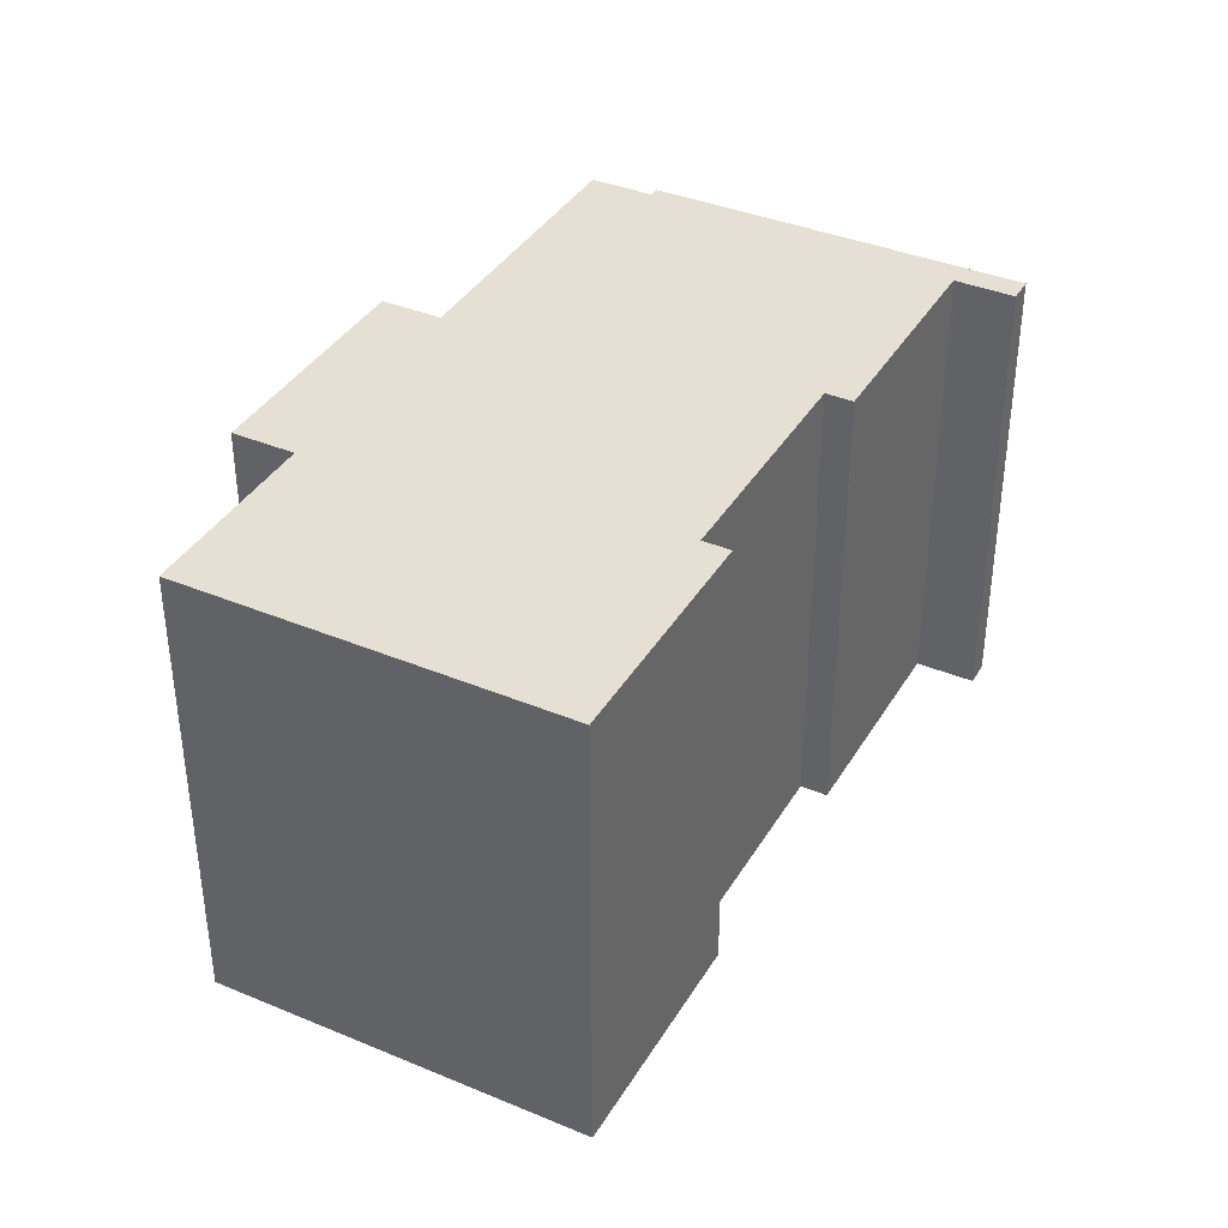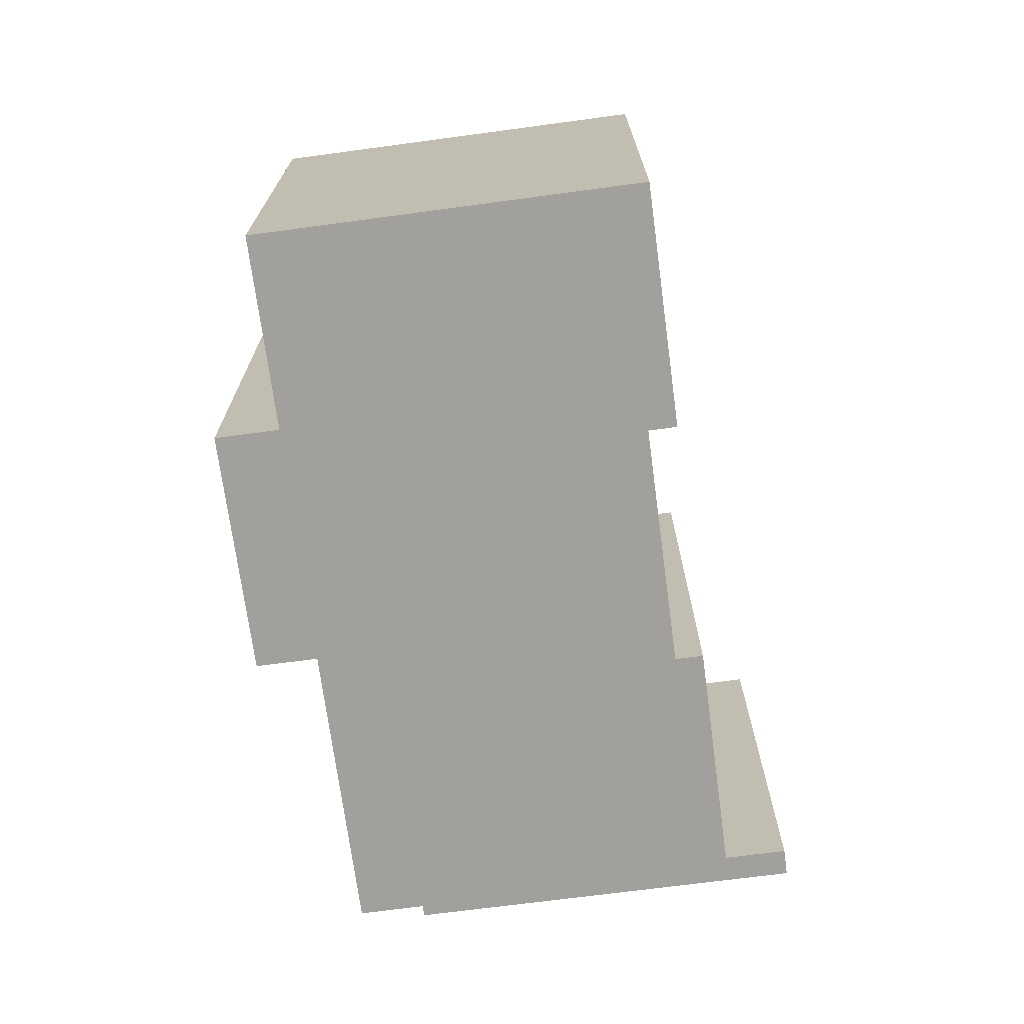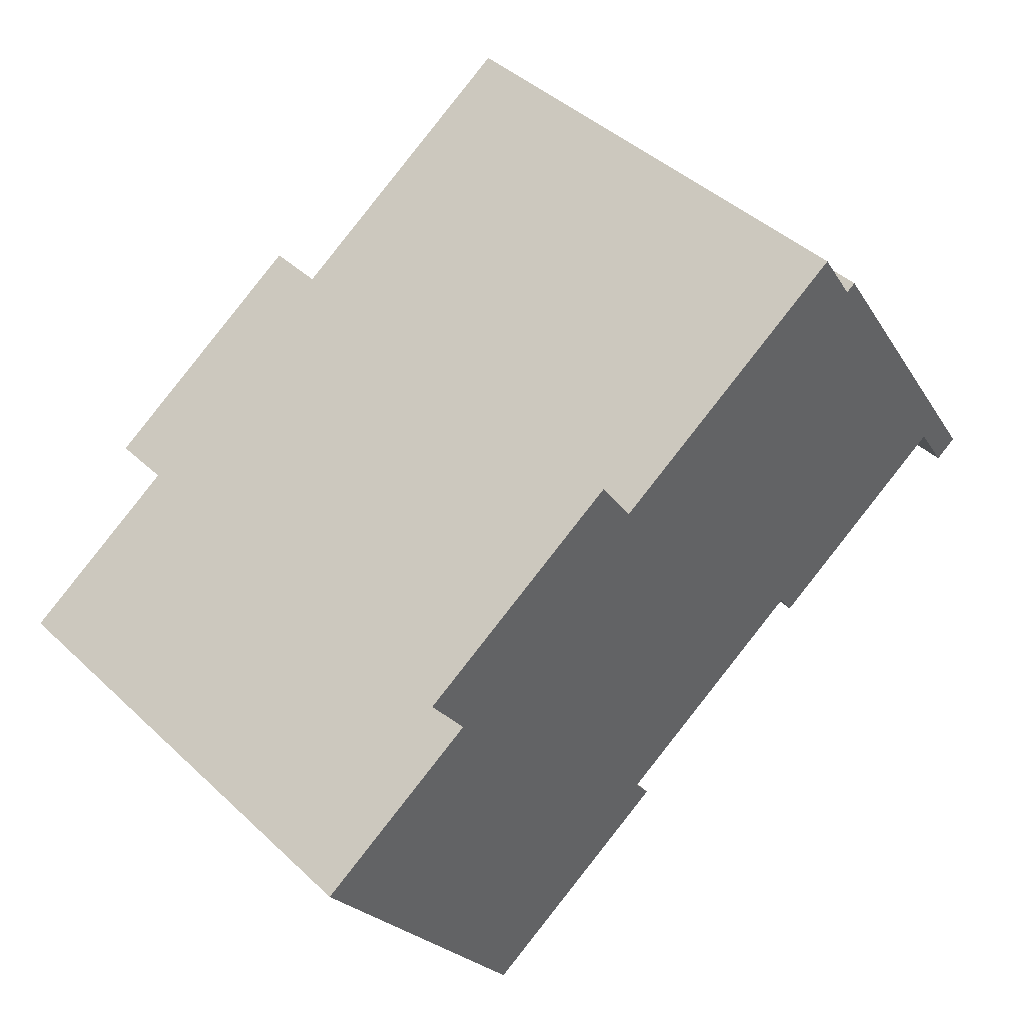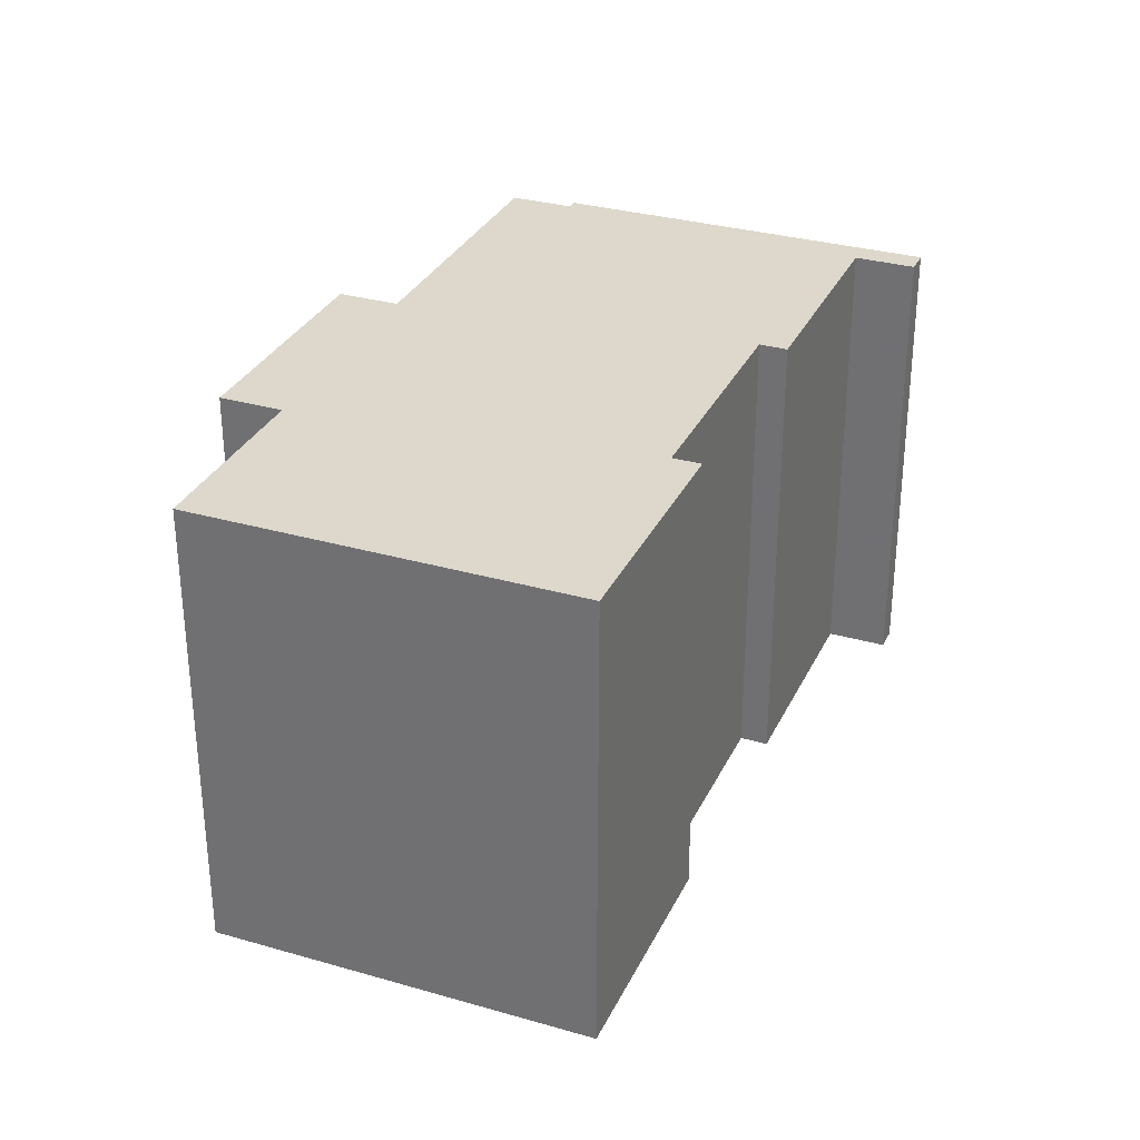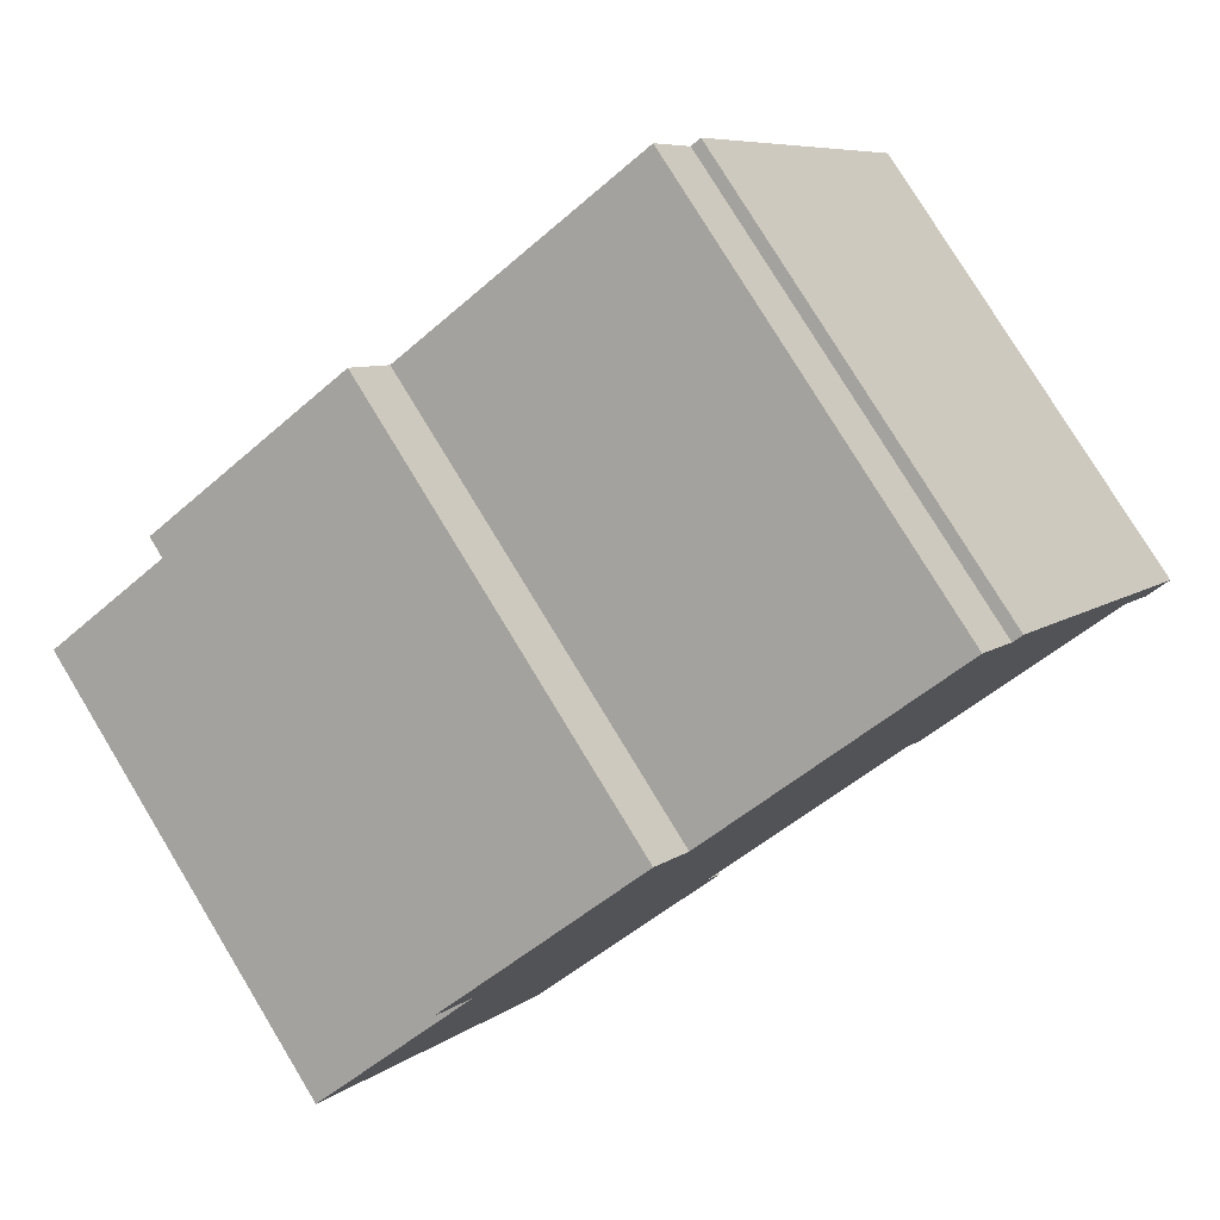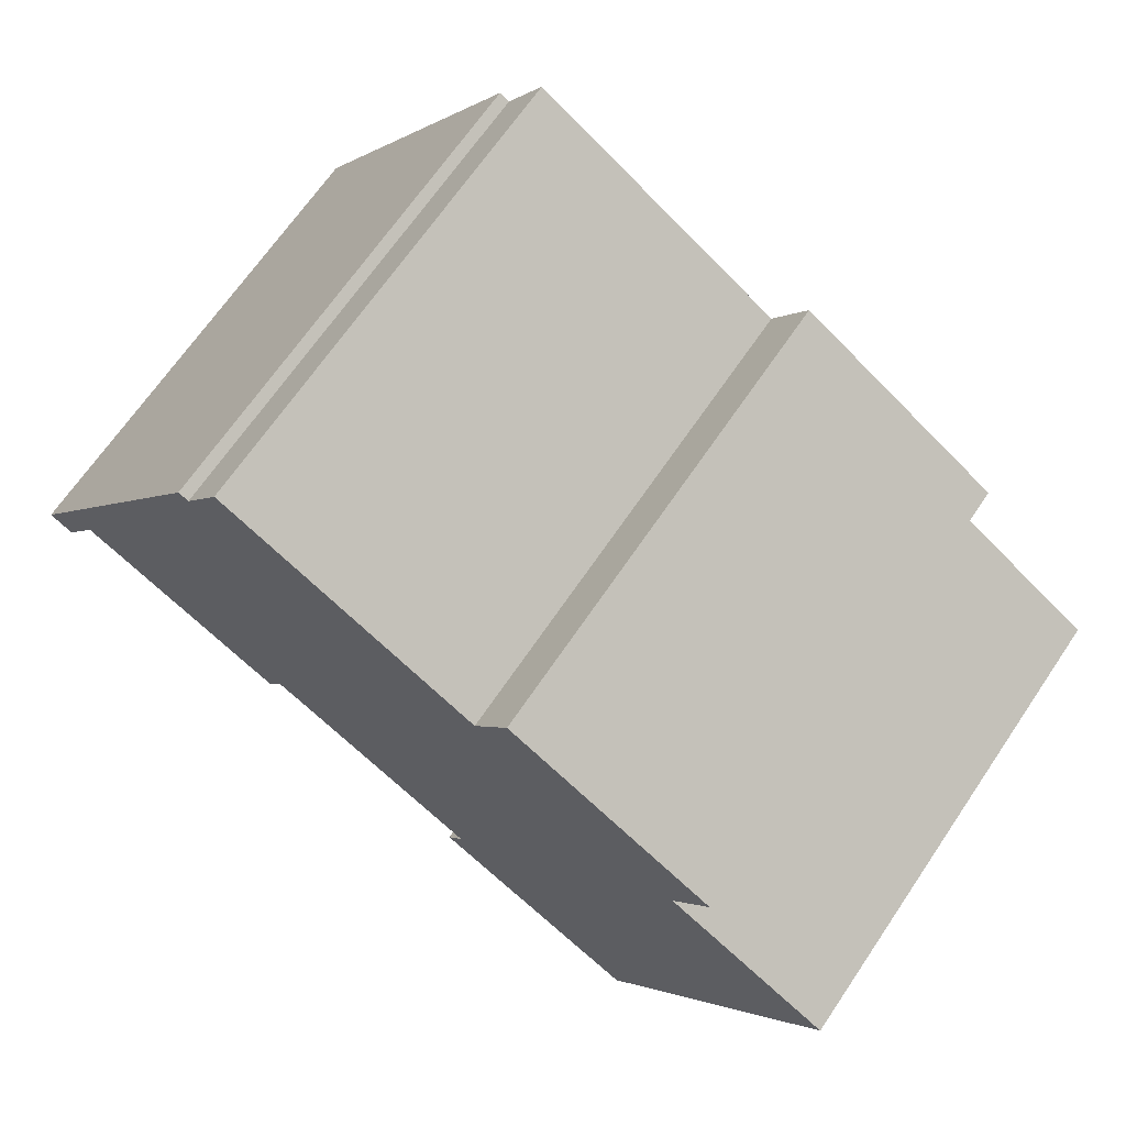
<metadata>
{"format":"obj","ext":"obj","renderer":"f3d","projection":"perspective","resolution":1024,"background":"white","views":[{"elev":38.2,"azim":150.8,"up":"+Y"},{"elev":-71.6,"azim":130.6,"up":"+Y"},{"elev":43.6,"azim":137.5,"up":"+Z"},{"elev":31.4,"azim":145.2,"up":"+Y"},{"elev":78.8,"azim":148.7,"up":"+Z"},{"elev":67.9,"azim":34.2,"up":"+Z"}]}
</metadata>
<code>
v  0.895 13.11 1.37
v  0.625 13.11 -0.405
v  0 13.11 8.028e-16
v  1.516 13.11 0.968
v  5.994 13.11 9.175
v  1.577 13.11 1.063
v  7.081 13.11 -2.508
v  7.518 13.11 -1.835
v  9.373 13.11 -3.039
v  11.24 13.11 -4.247
v  13.34 13.11 -5.609
v  6.256 13.11 9.005
v  7.262 13.11 10.55
v  18.69 13.11 -10.05
v  12.89 13.11 -6.293
v  14.27 13.11 6.012
v  21.12 13.11 -6.296
v  15.23 13.11 7.5
v  20.05 13.11 2.183
v  21.05 13.11 3.727
v  22.03 13.11 -4.903
v  24.68 13.11 -0.821
v  0 0 0
v  5.994 -5.618e-16 9.175
v  0.895 -8.389e-17 1.37
v  6.256 -5.514e-16 9.005
v  7.262 -6.463e-16 10.55
v  14.27 -3.681e-16 6.012
v  15.23 -4.592e-16 7.5
v  12.89 3.853e-16 -6.293
v  13.34 3.435e-16 -5.609
v  21.05 -2.282e-16 3.727
v  20.05 -1.337e-16 2.183
v  24.68 5.027e-17 -0.821
v  18.69 6.155e-16 -10.05
v  22.03 3.002e-16 -4.903
v  21.12 3.855e-16 -6.296
v  7.518 1.124e-16 -1.835
v  7.081 1.536e-16 -2.508
v  1.577 -6.509e-17 1.063
v  0.625 2.48e-17 -0.405
v  1.516 -5.927e-17 0.968
v  9.373 1.861e-16 -3.039
v  11.24 2.601e-16 -4.247
g defaultobject
f 1 2 3
f 2 1 4
f 4 1 5
f 4 5 6
f 6 5 7
f 7 5 8
f 8 5 9
f 9 5 10
f 10 5 11
f 11 5 12
f 11 12 13
f 11 14 15
f 14 11 13
f 14 13 16
f 14 16 17
f 17 16 18
f 17 18 19
f 19 18 20
f 17 19 21
f 22 21 19
f 23 1 3
f 1 23 5
f 5 23 24
f 24 23 25
f 26 13 12
f 13 26 27
f 28 18 16
f 18 28 29
f 30 11 15
f 11 30 31
f 24 12 5
f 12 24 26
f 27 16 13
f 16 27 28
f 29 20 18
f 20 29 32
f 33 22 19
f 22 33 34
f 32 19 20
f 19 32 33
f 34 21 22
f 21 34 17
f 17 34 14
f 14 34 35
f 35 34 36
f 35 36 37
f 38 7 8
f 7 38 39
f 40 4 6
f 4 40 2
f 2 40 41
f 41 40 42
f 35 15 14
f 15 35 30
f 31 10 11
f 10 31 9
f 9 31 8
f 8 31 43
f 8 43 38
f 43 31 44
f 39 6 7
f 6 39 40
f 41 3 2
f 3 41 23
f 37 30 35
f 30 37 36
f 30 36 34
f 30 34 33
f 30 33 31
f 31 33 44
f 44 33 32
f 44 32 29
f 44 29 43
f 43 29 28
f 43 28 38
f 38 40 39
f 40 38 28
f 40 28 27
f 40 27 26
f 40 26 23
f 23 26 25
f 24 25 26
f 42 23 41
f 23 42 40

</code>
